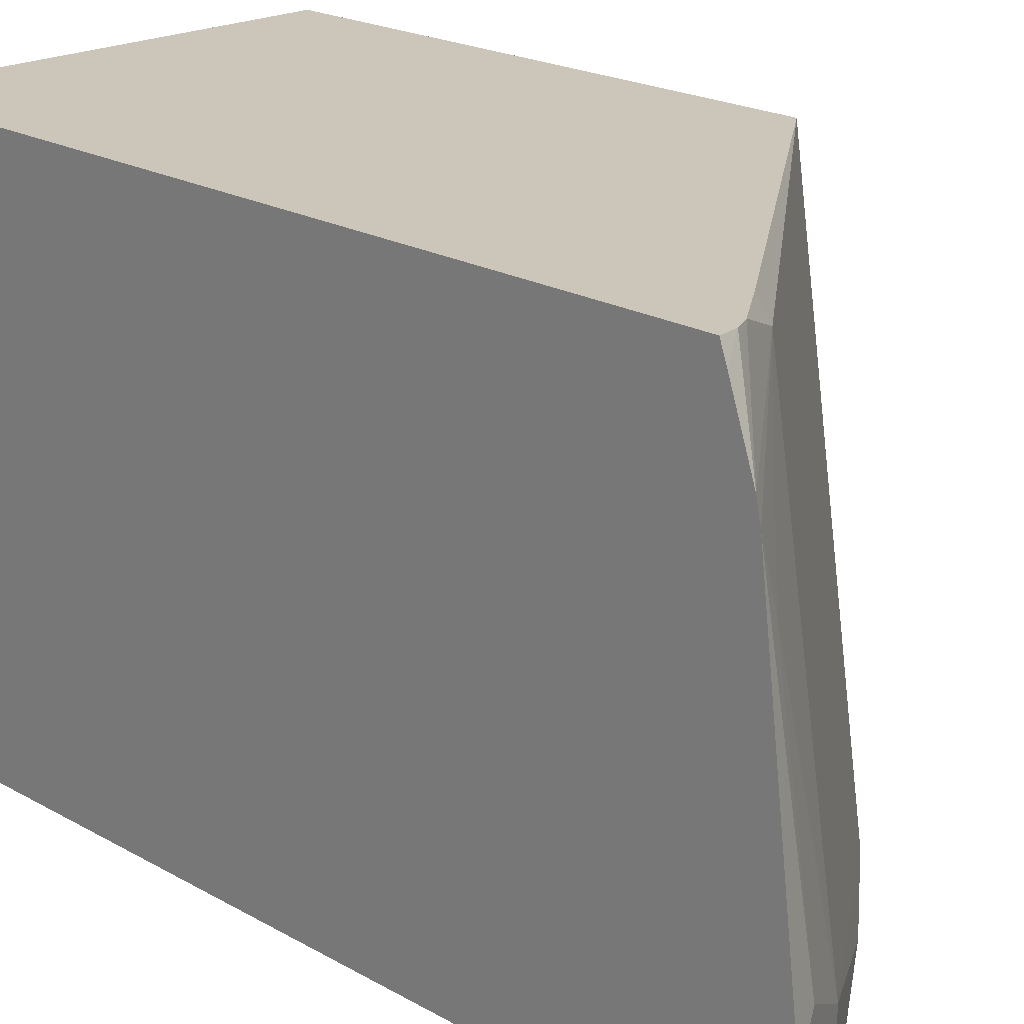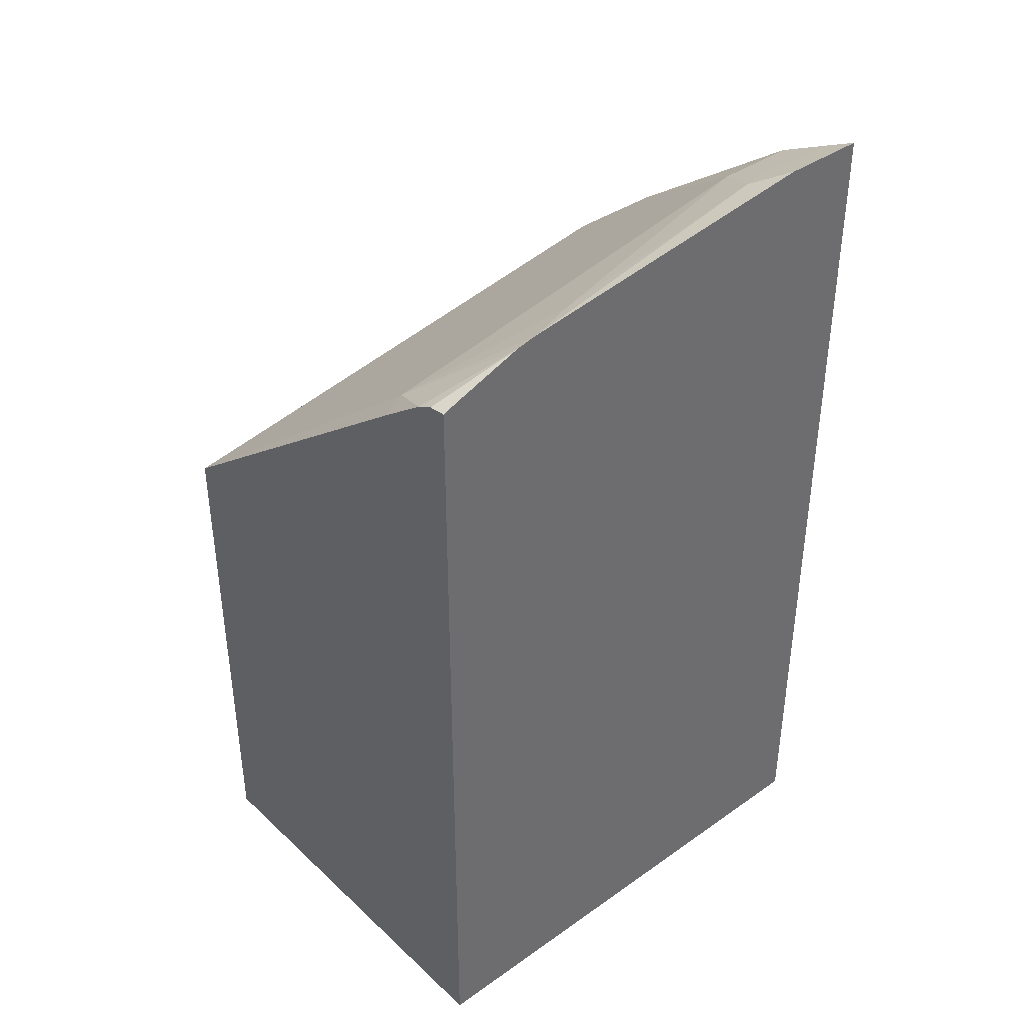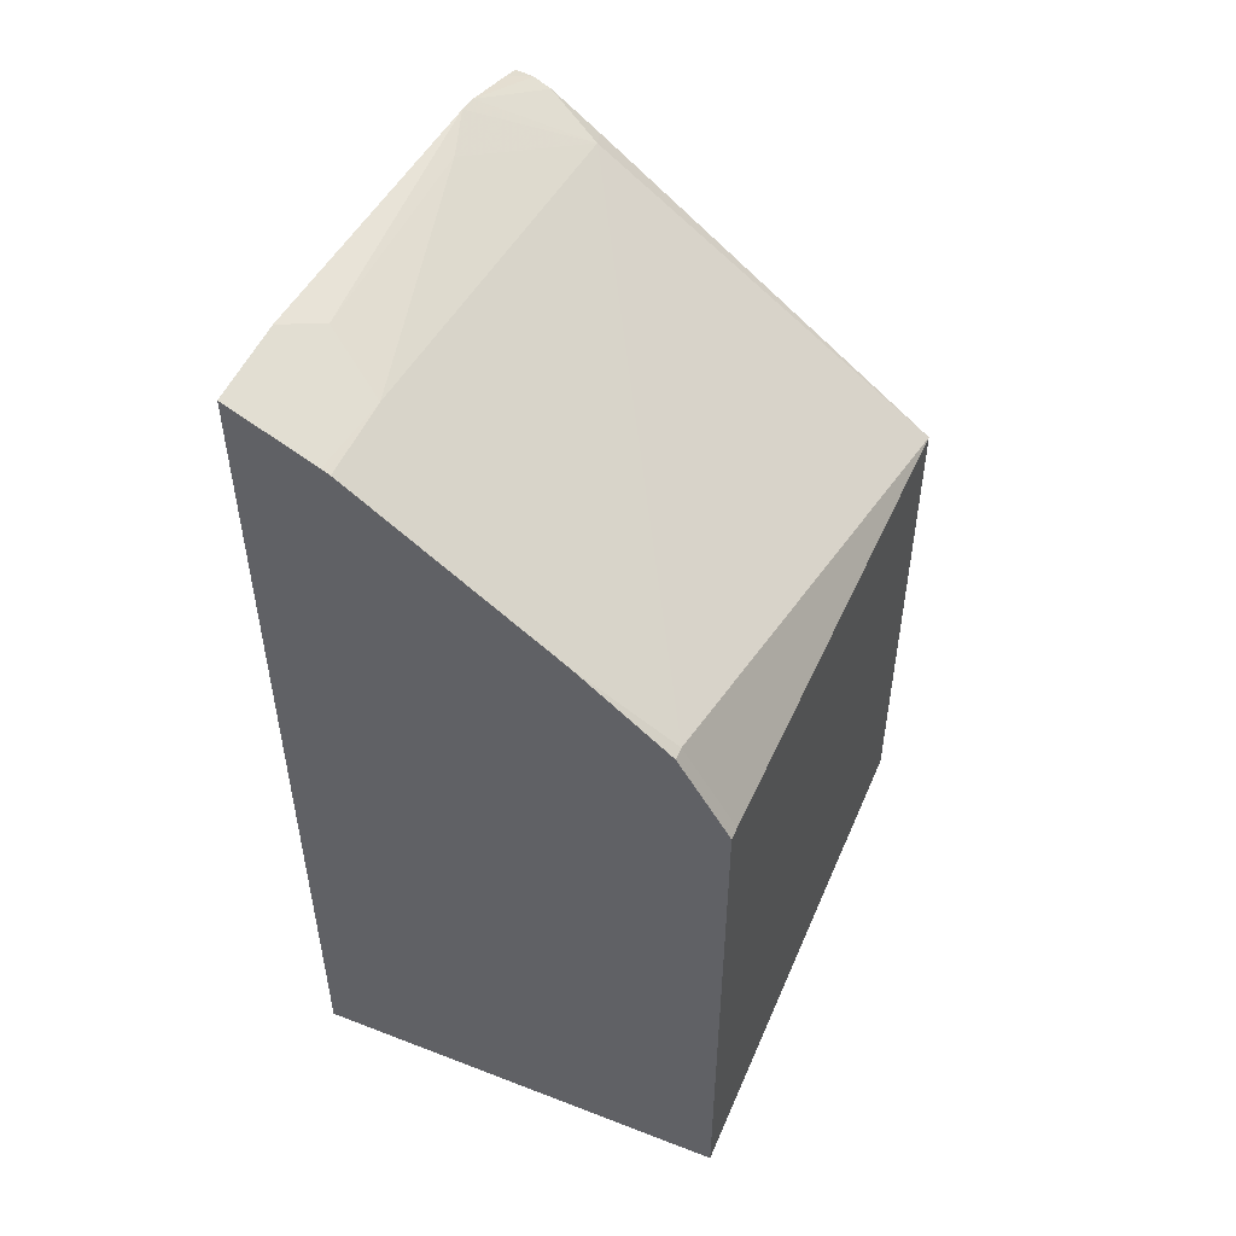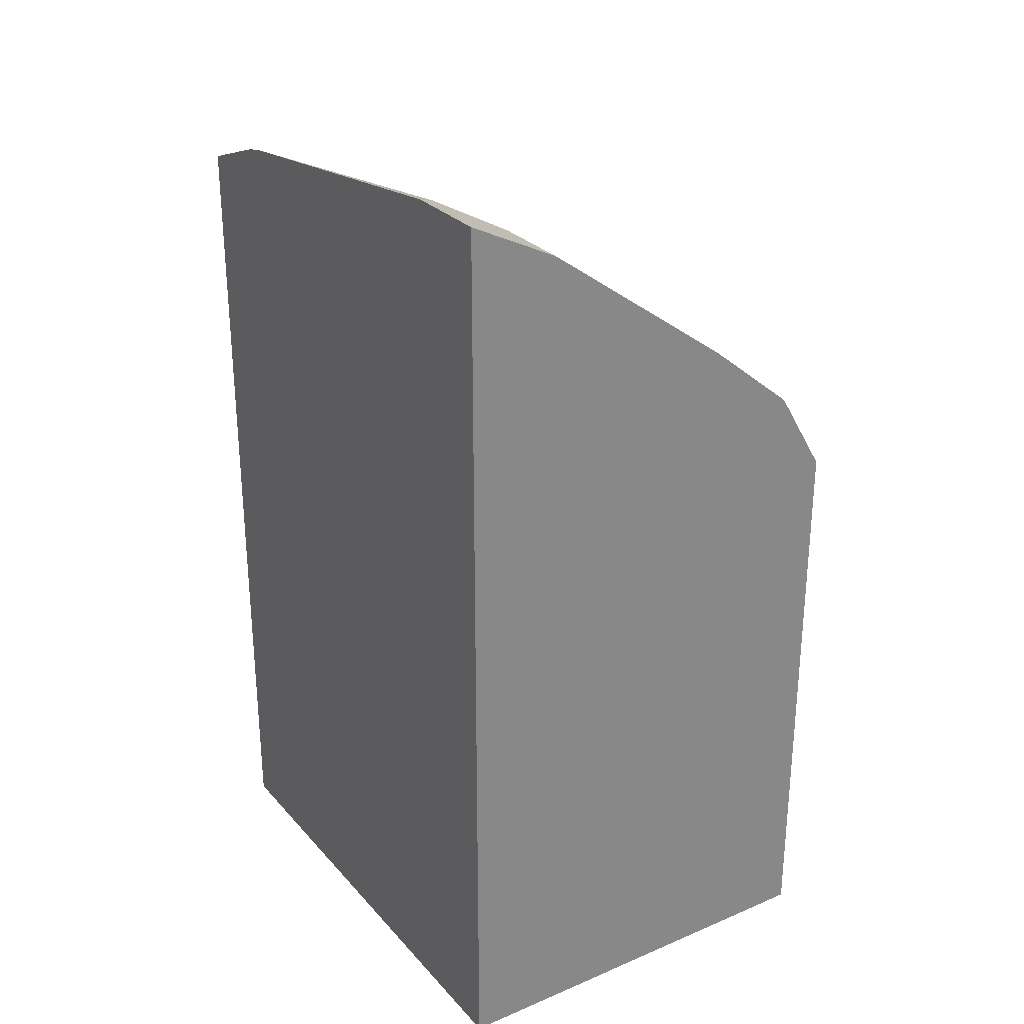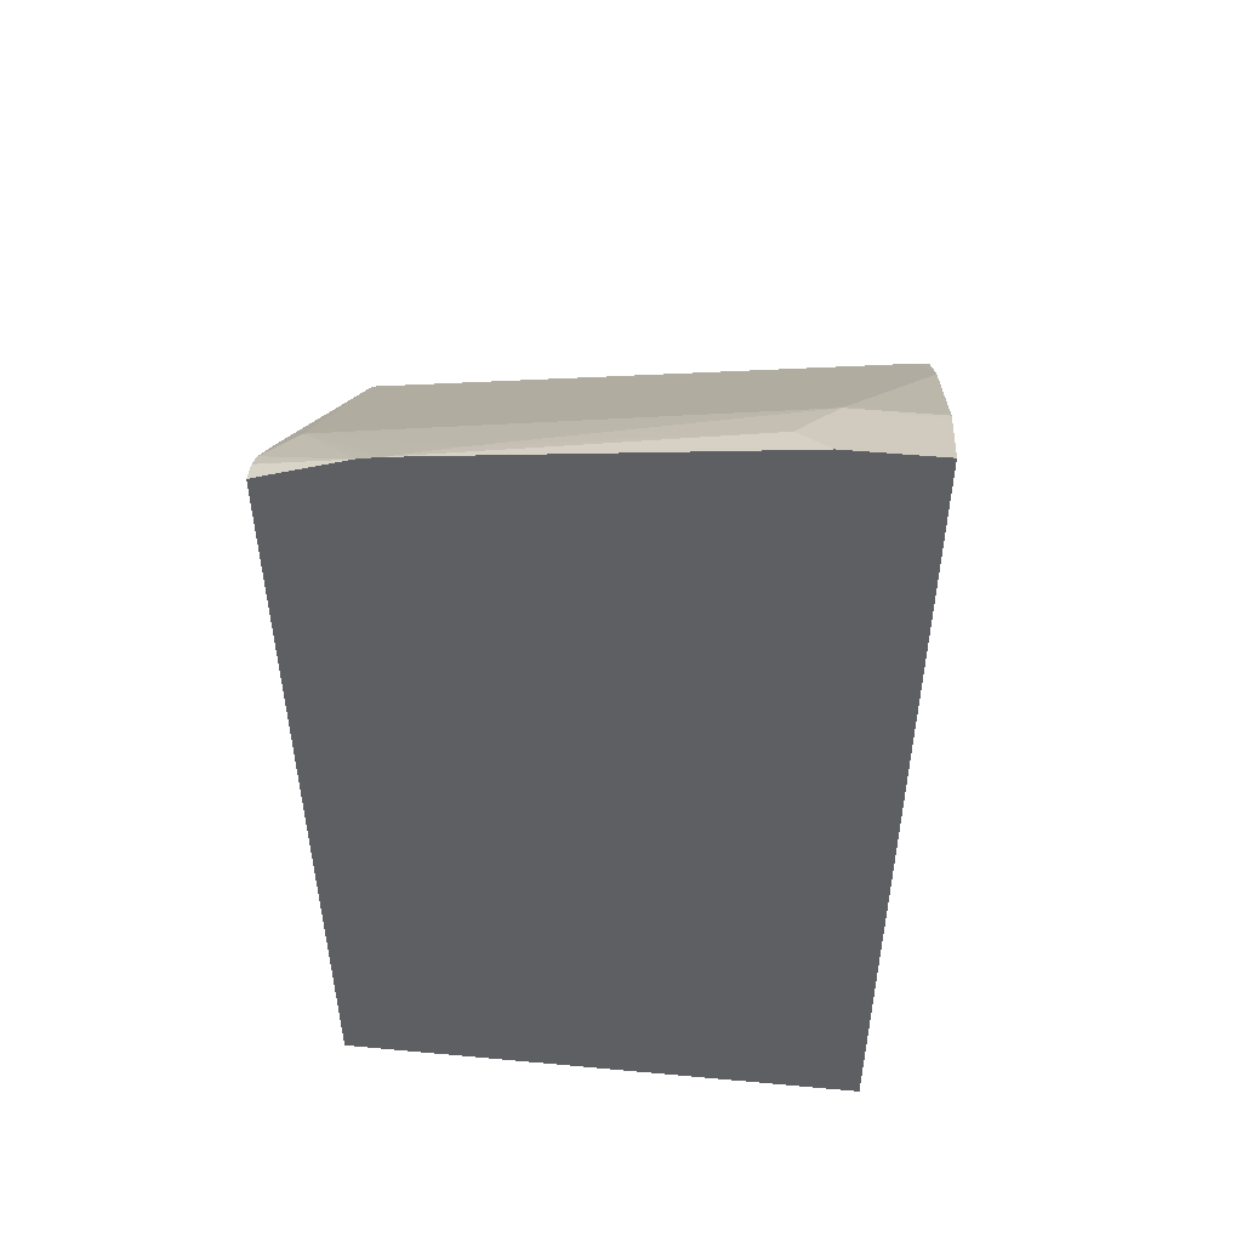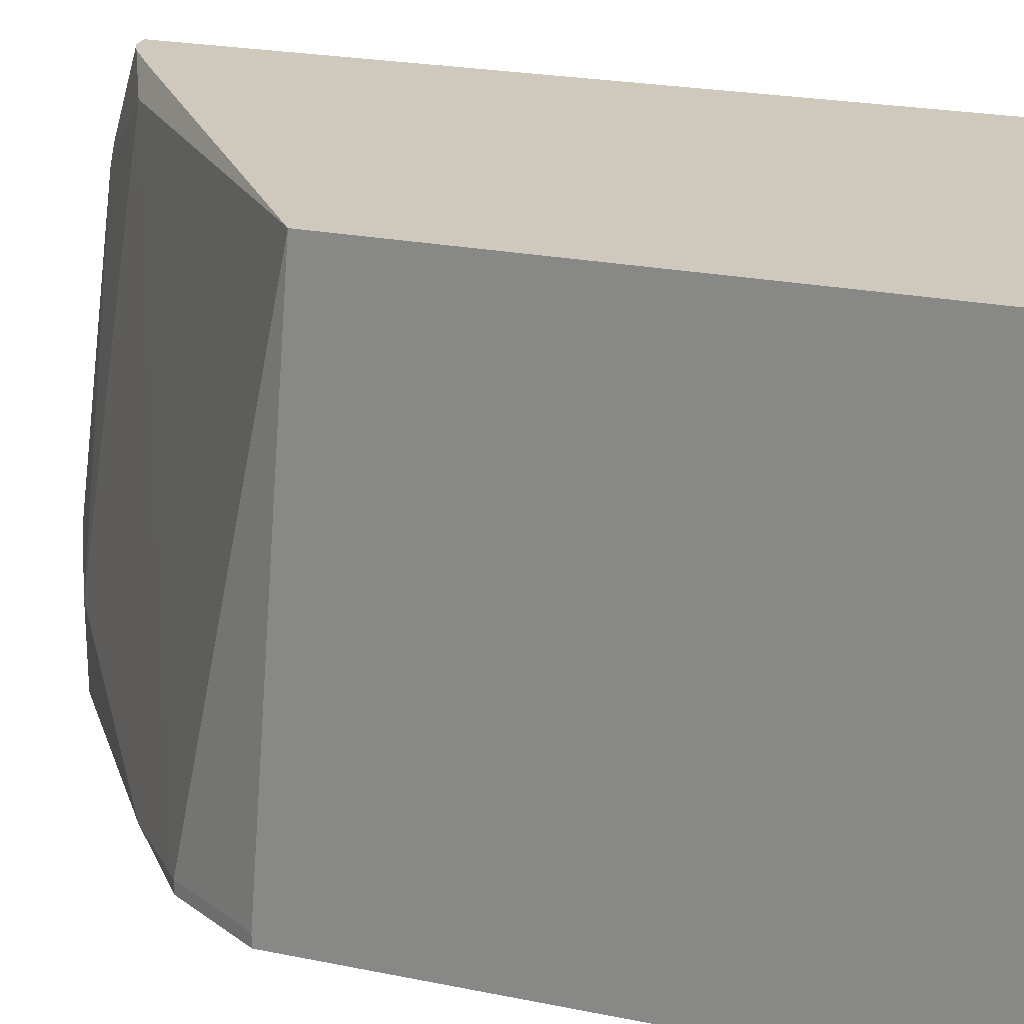
<metadata>
{"format":"obj","ext":"obj","renderer":"f3d","projection":"perspective","resolution":1024,"background":"white","views":[{"elev":20.8,"azim":135.6,"up":"+Z"},{"elev":39.1,"azim":48.8,"up":"+Y"},{"elev":51.1,"azim":-157.2,"up":"+Y"},{"elev":27.9,"azim":147.4,"up":"+Y"},{"elev":49.5,"azim":95.8,"up":"+Y"},{"elev":22.3,"azim":-70.3,"up":"+Z"}]}
</metadata>
<code>
v 0.5215 -0.2692 -0.1848
v 0.5215 -0.2692 -0.3035
v 0.6162 -0.2692 -0.1848
v 0.5215 -0.1499 -0.1848
v 0.6162 -0.2692 -0.3035
v 0.5215 -0.1402 -0.3035
v 0.6162 -0.08118 -0.1848
v 0.5978 -0.09139 -0.1848
v 0.5961 -0.0897 -0.1899
v 0.5328 -0.1213 -0.3007
v 0.5215 -0.1402 -0.3007
v 0.6162 -0.06384 -0.3035
v 0.5328 -0.1213 -0.3035
v 0.6162 -0.07967 -0.1889
v 0.6122 -0.08168 -0.1848
v 0.6084 -0.08357 -0.1848
v 0.6162 -0.0743 -0.2042
v 0.6162 -0.07333 -0.2089
v 0.612 -0.07388 -0.2216
v 0.5961 -0.07388 -0.2849
v 0.553 -0.105 -0.3035
v 0.6084 -0.06774 -0.3035
v 0.6162 -0.06384 -0.2838
v 0.6093 -0.06728 -0.277
v 0.6067 -0.06859 -0.2849
v 0.598 -0.07293 -0.3035
v 0.5961 -0.07388 -0.3035
f 6 10 13
f 10 20 21
f 9 20 10
f 9 19 20
f 9 18 19
f 8 16 9
f 9 16 17
f 7 14 15
f 10 21 13
f 9 17 18
f 12 22 23
f 20 27 21
f 15 17 16
f 18 23 24
f 18 24 19
f 19 24 20
f 20 24 25
f 20 25 26
f 20 26 27
f 22 26 25
f 22 25 23
f 23 25 24
f 6 11 10
f 14 17 15
f 4 10 11
f 3 23 18
f 4 8 9
f 4 9 10
f 1 2 5
f 1 5 3
f 1 3 7
f 1 15 16
f 1 16 8
f 1 8 4
f 1 4 11
f 1 11 6
f 1 6 2
f 2 6 13
f 1 7 15
f 2 21 27
f 3 14 7
f 2 13 21
f 3 17 14
f 3 12 23
f 3 18 17
f 2 12 5
f 2 22 12
f 2 26 22
f 2 27 26
f 3 5 12

</code>
